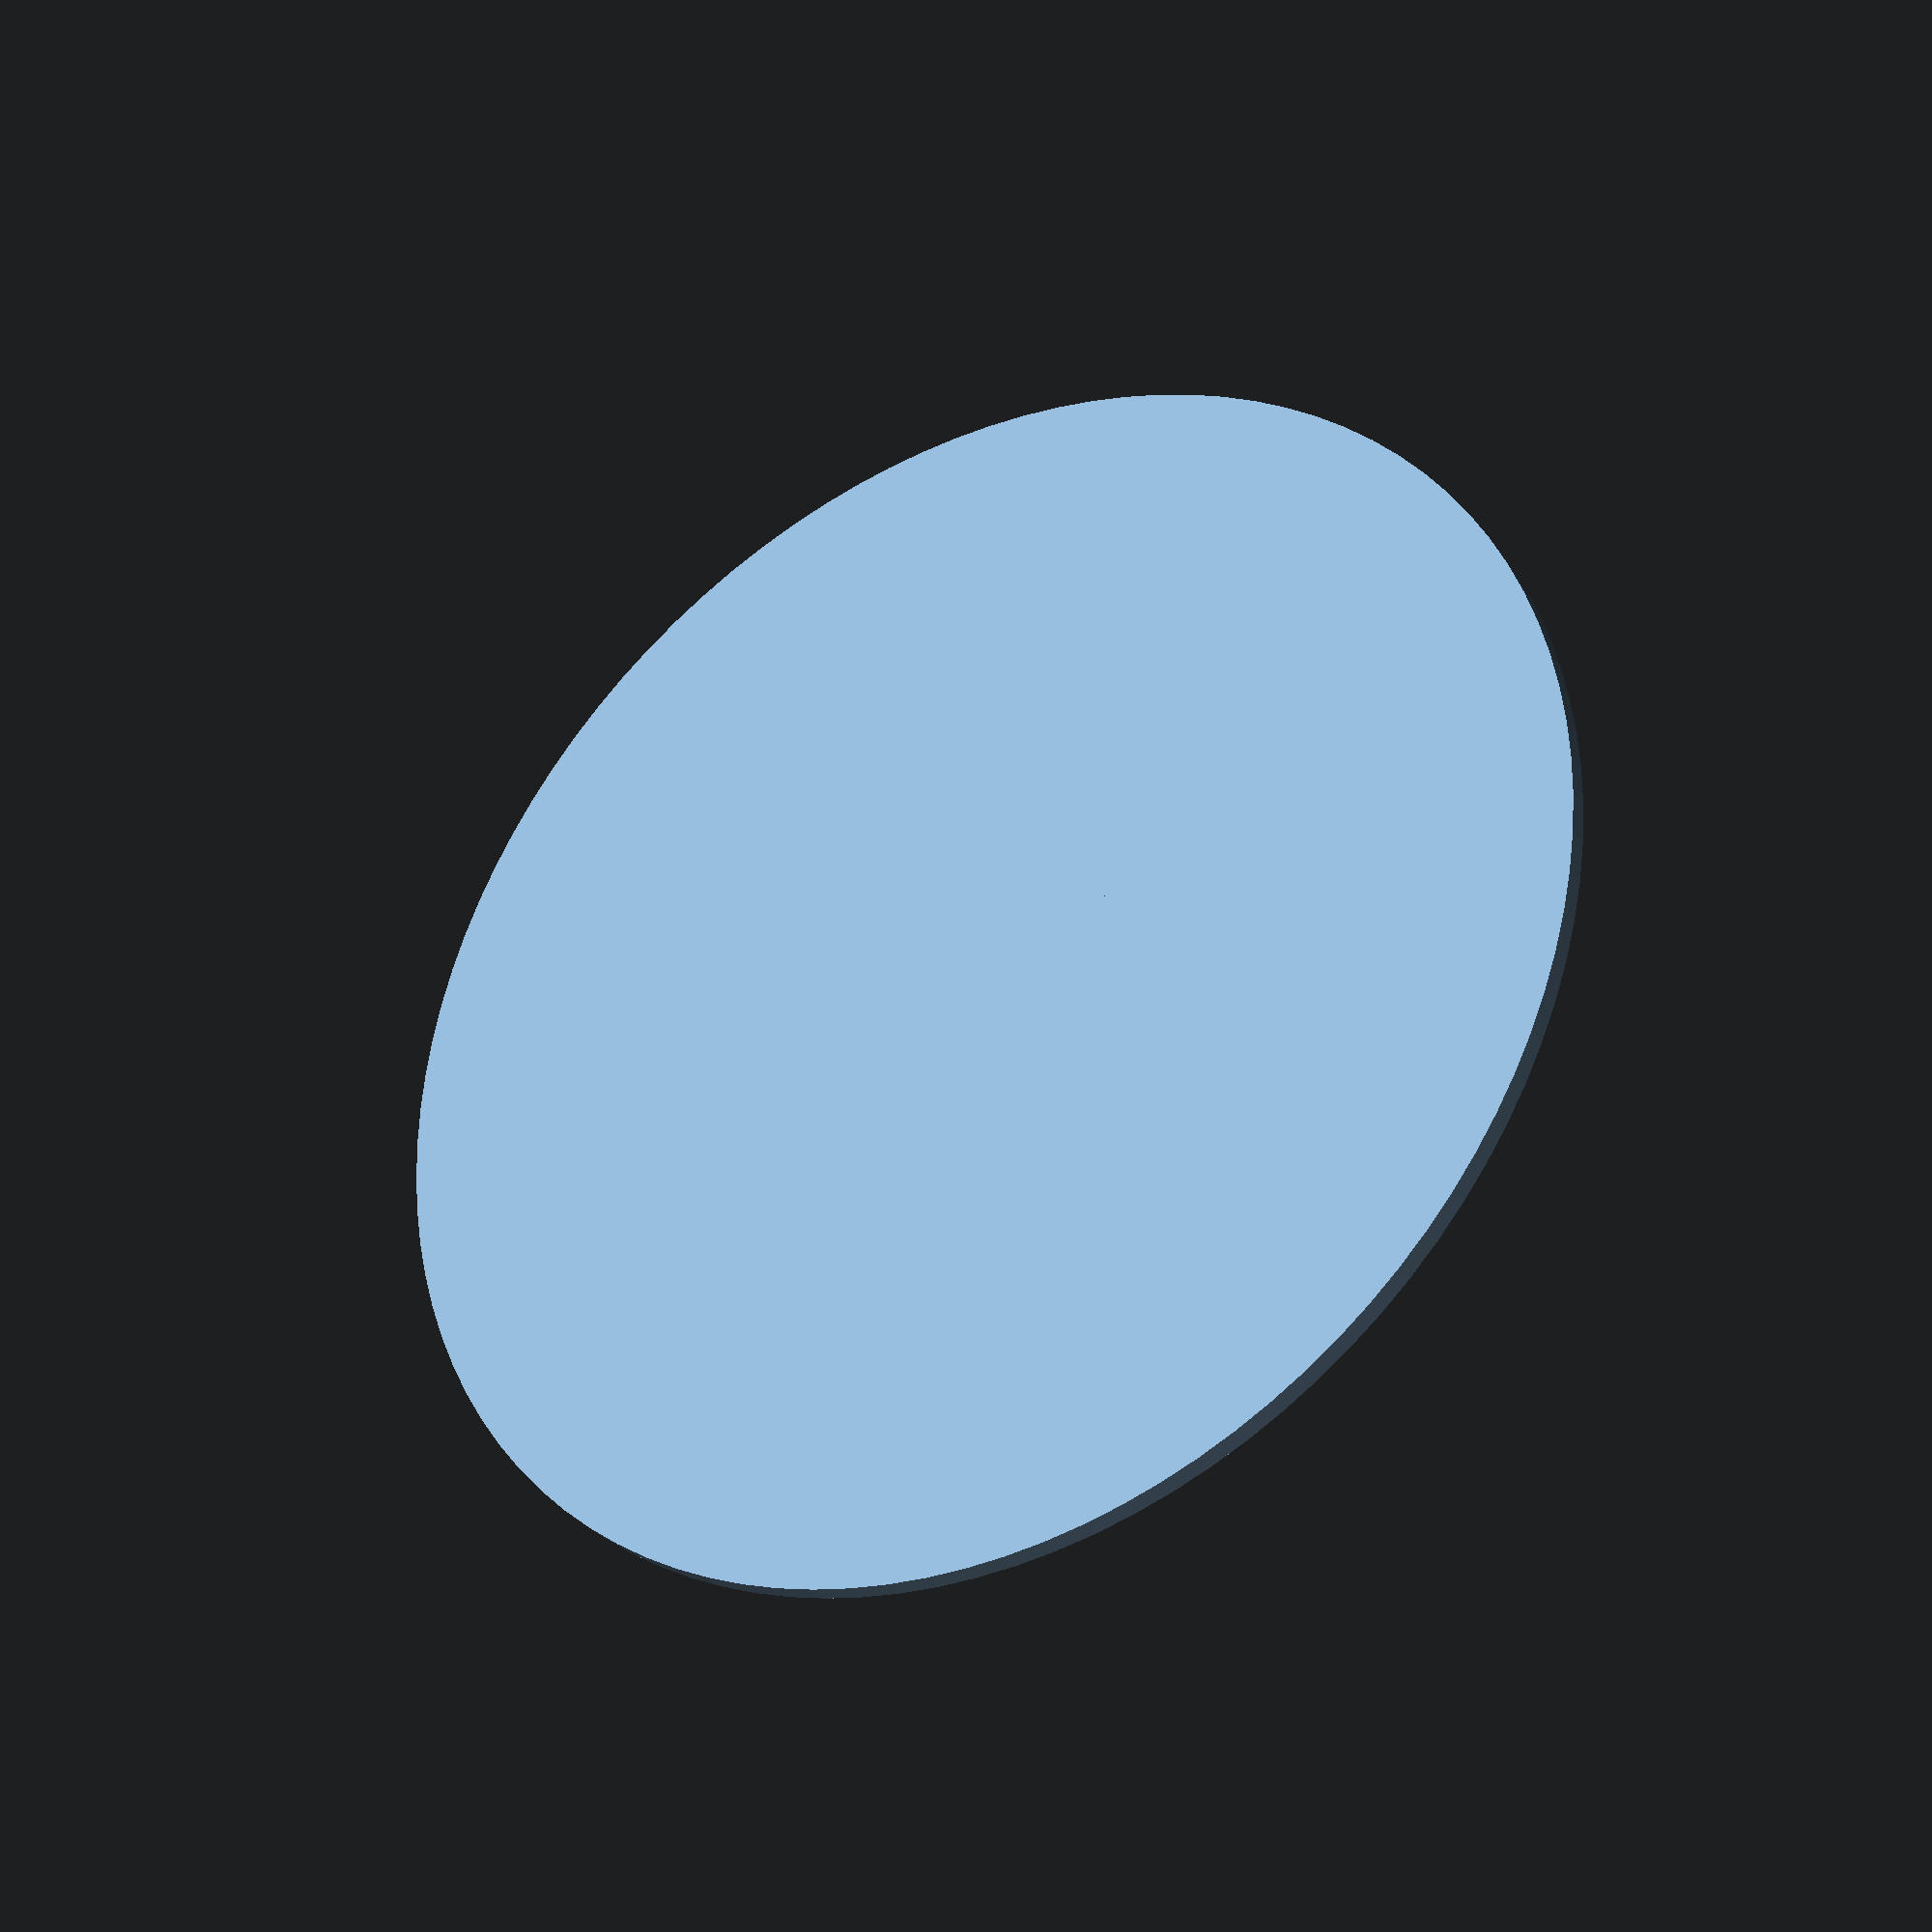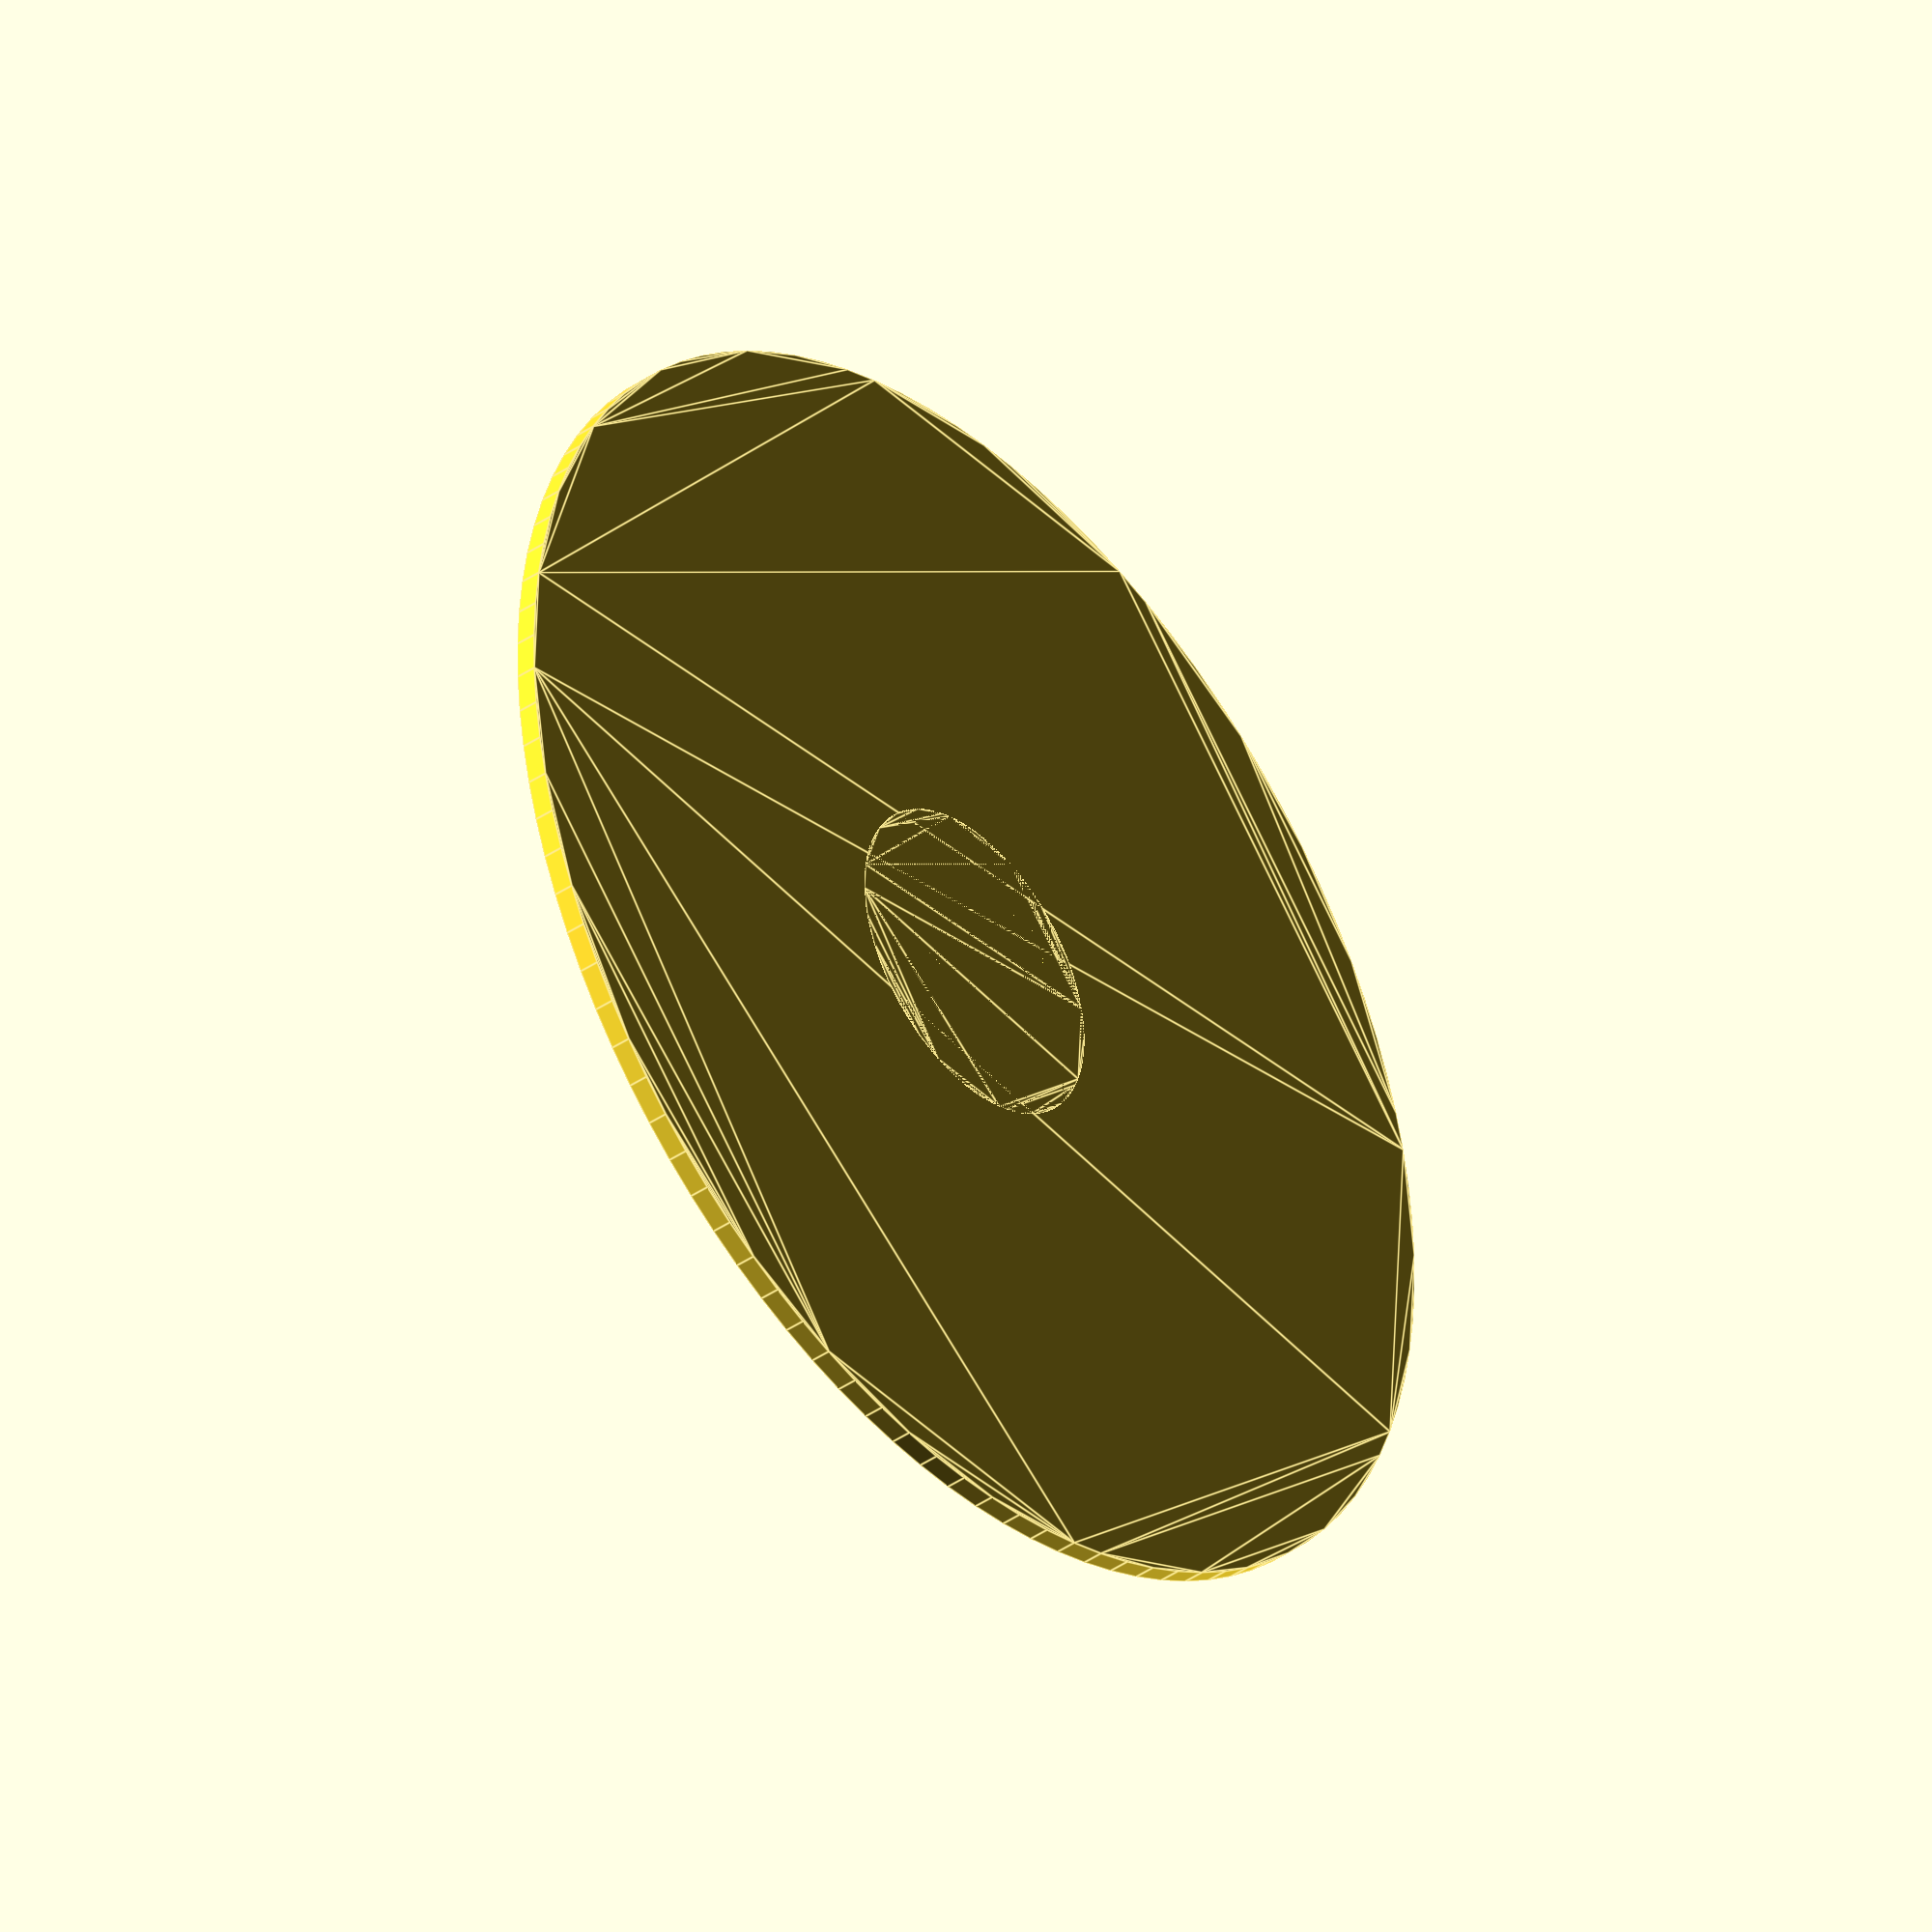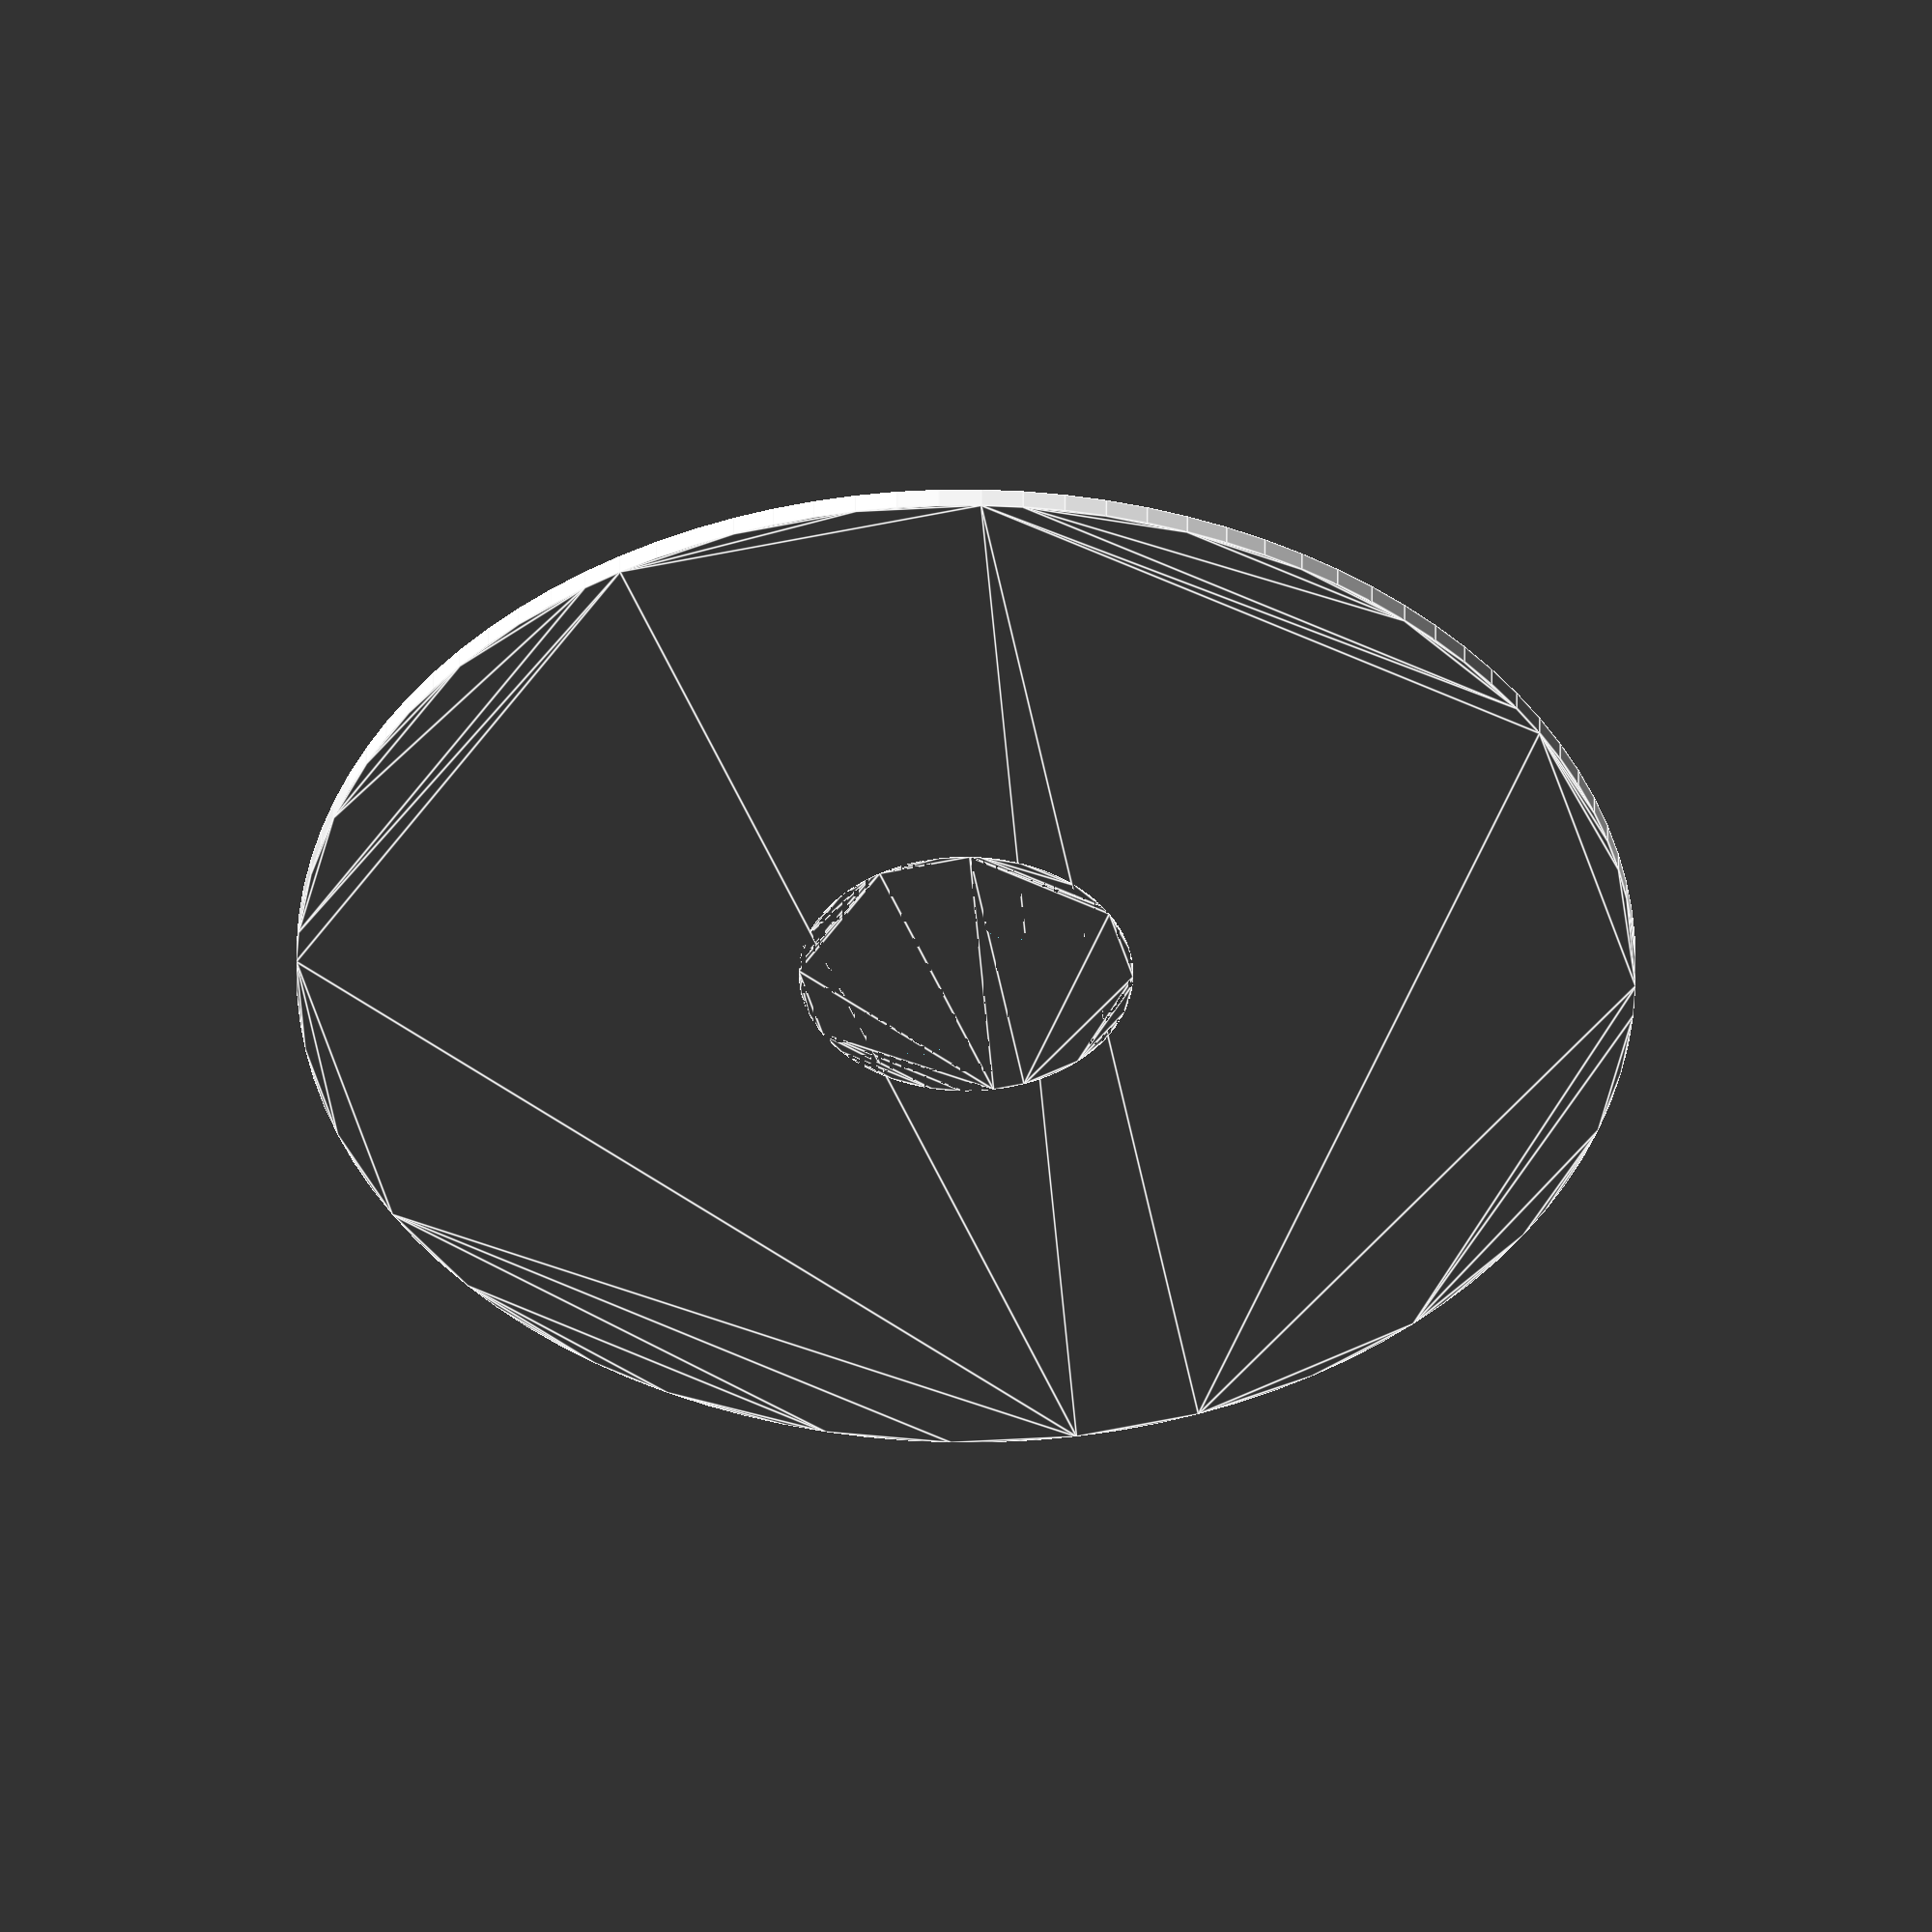
<openscad>
$fn=100;
circle(r=30);
difference() {
    circle(r=7.5);
    for(i=[-1,1])translate([0,i*4.25])circle(r=1.5);
}
</openscad>
<views>
elev=32.8 azim=82.3 roll=31.0 proj=p view=solid
elev=218.6 azim=48.1 roll=228.9 proj=o view=edges
elev=314.4 azim=149.9 roll=180.2 proj=o view=edges
</views>
